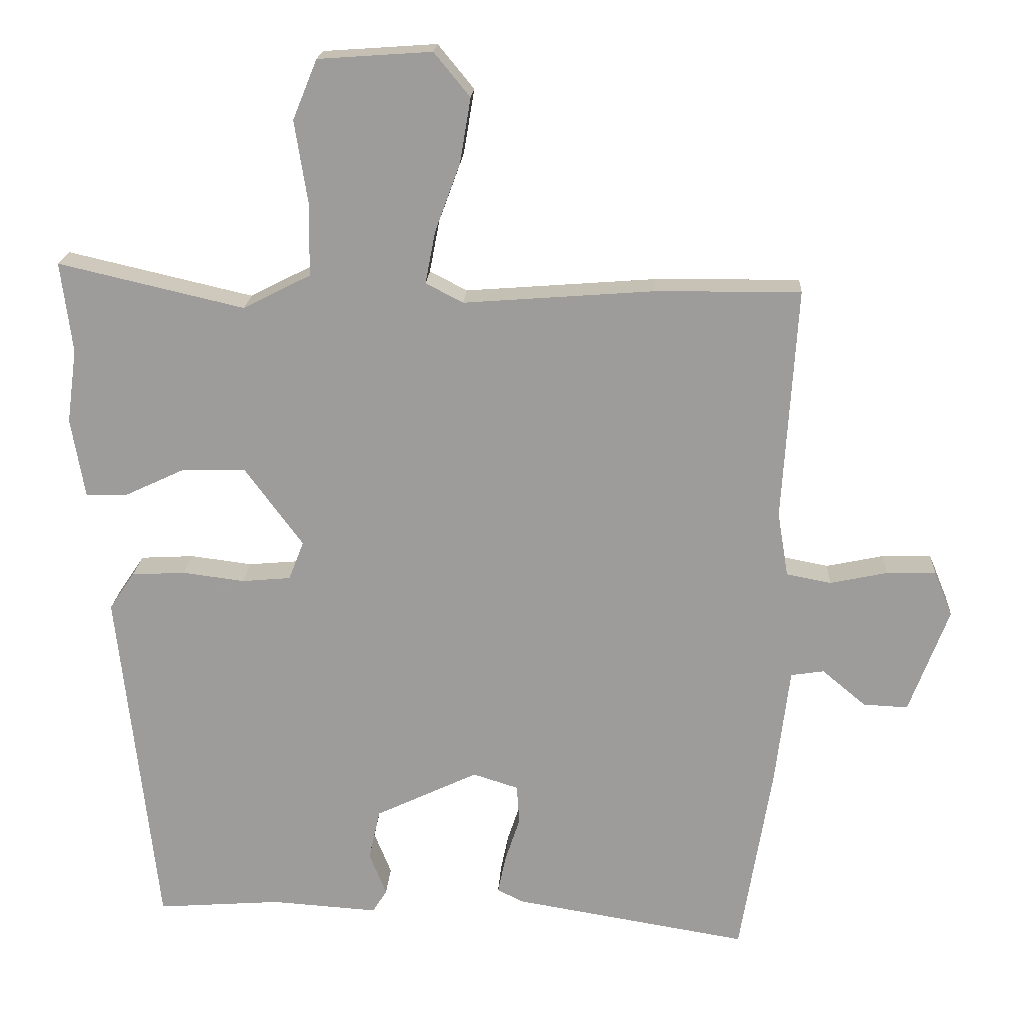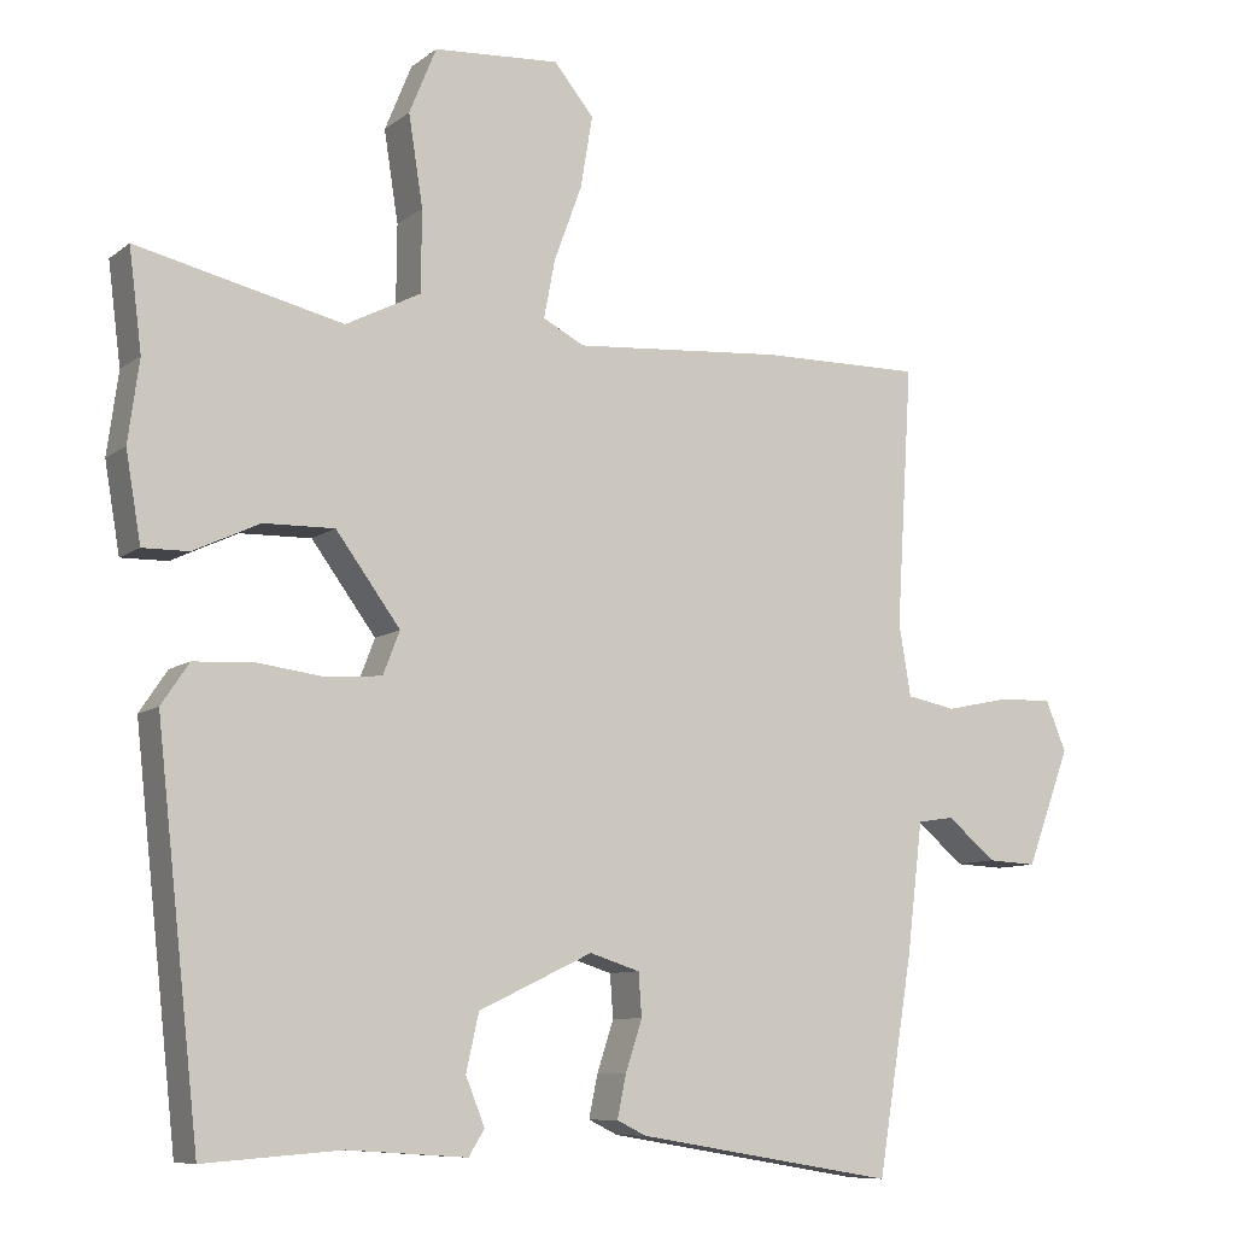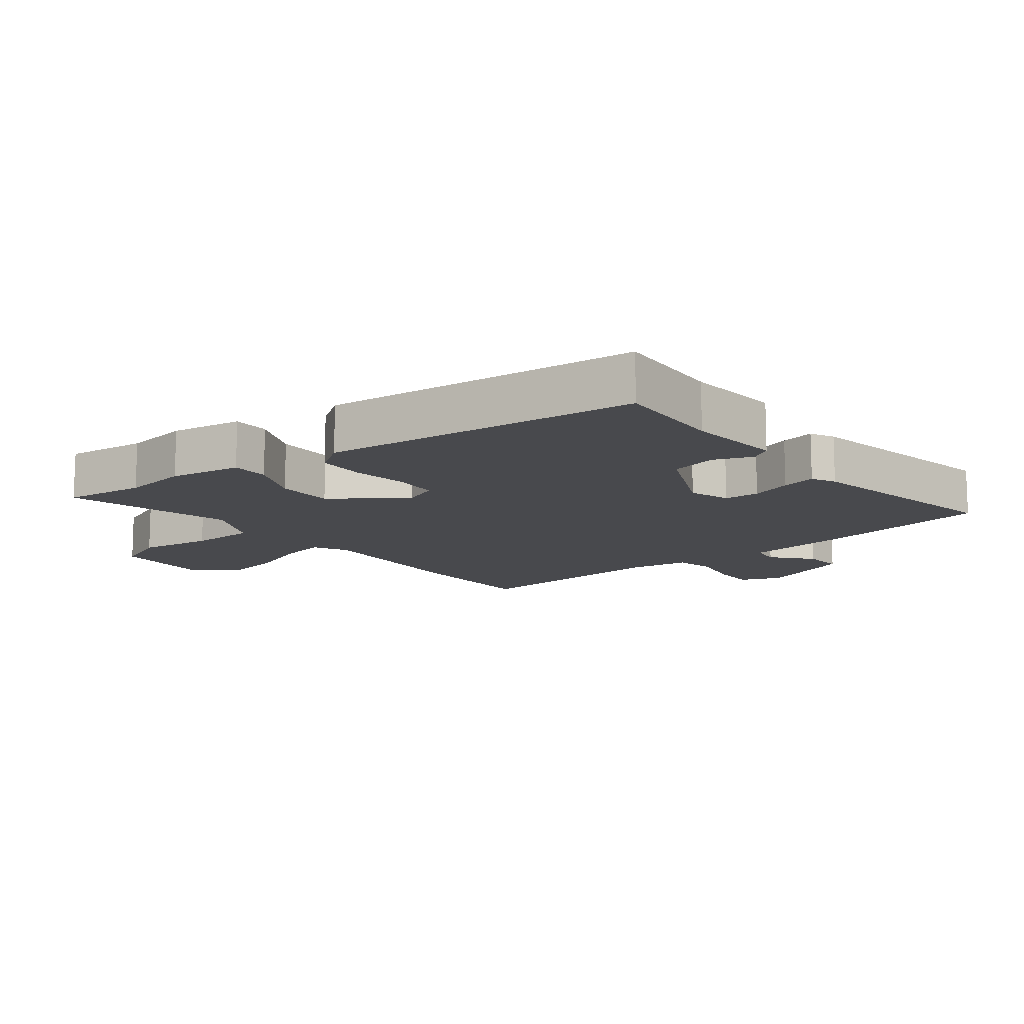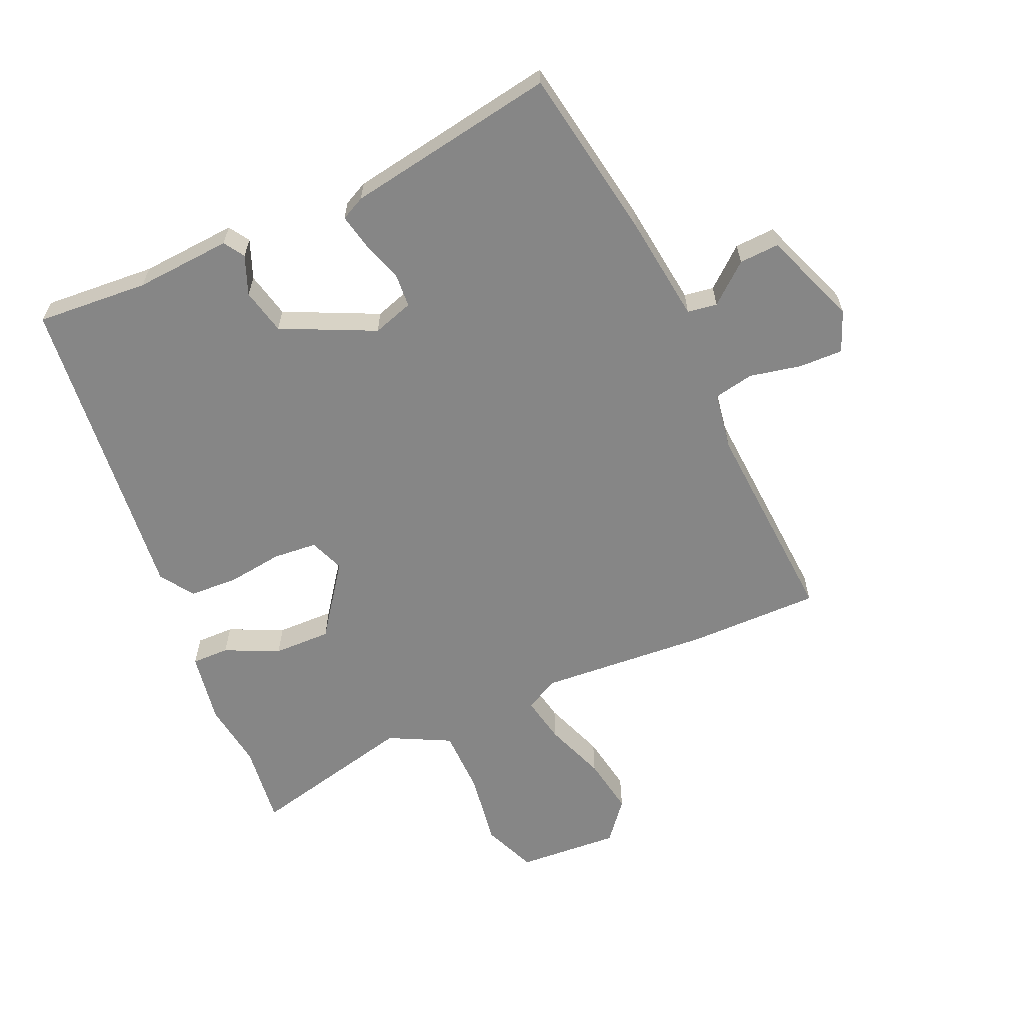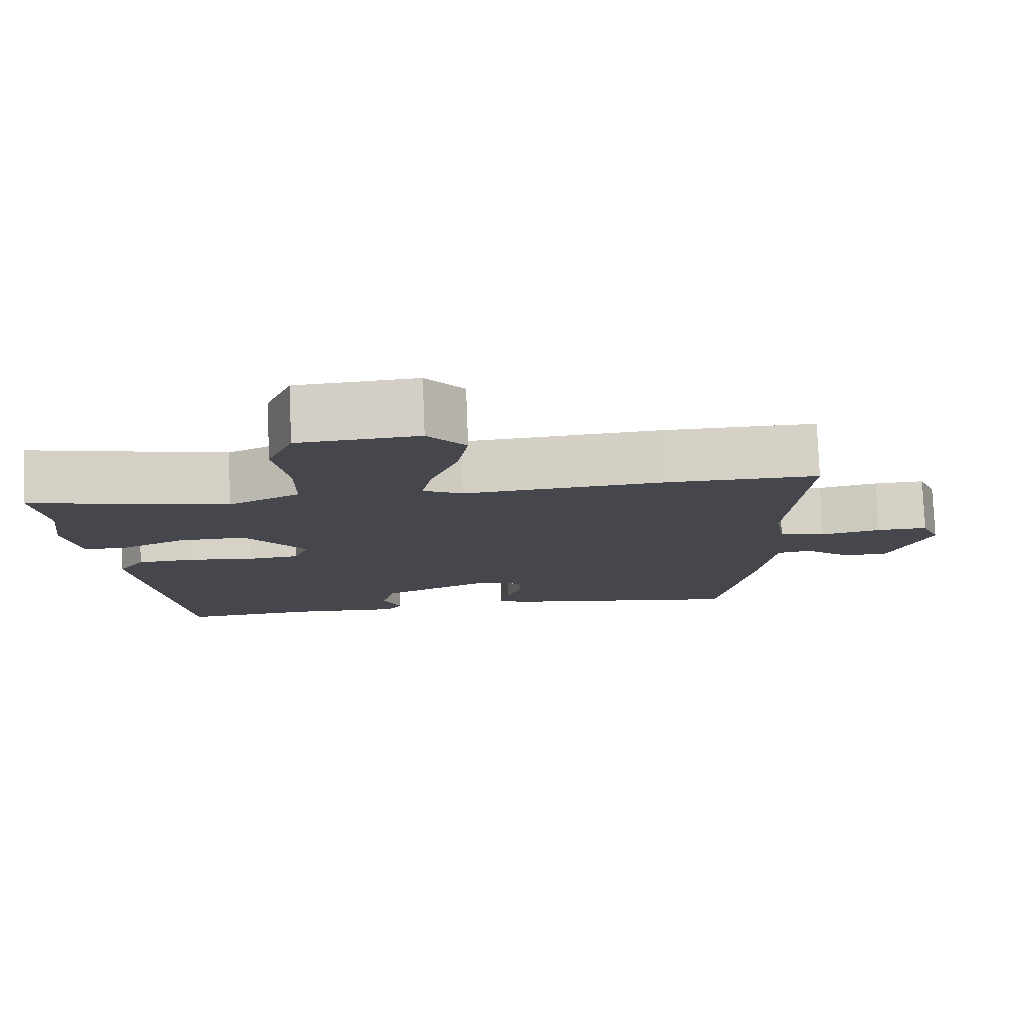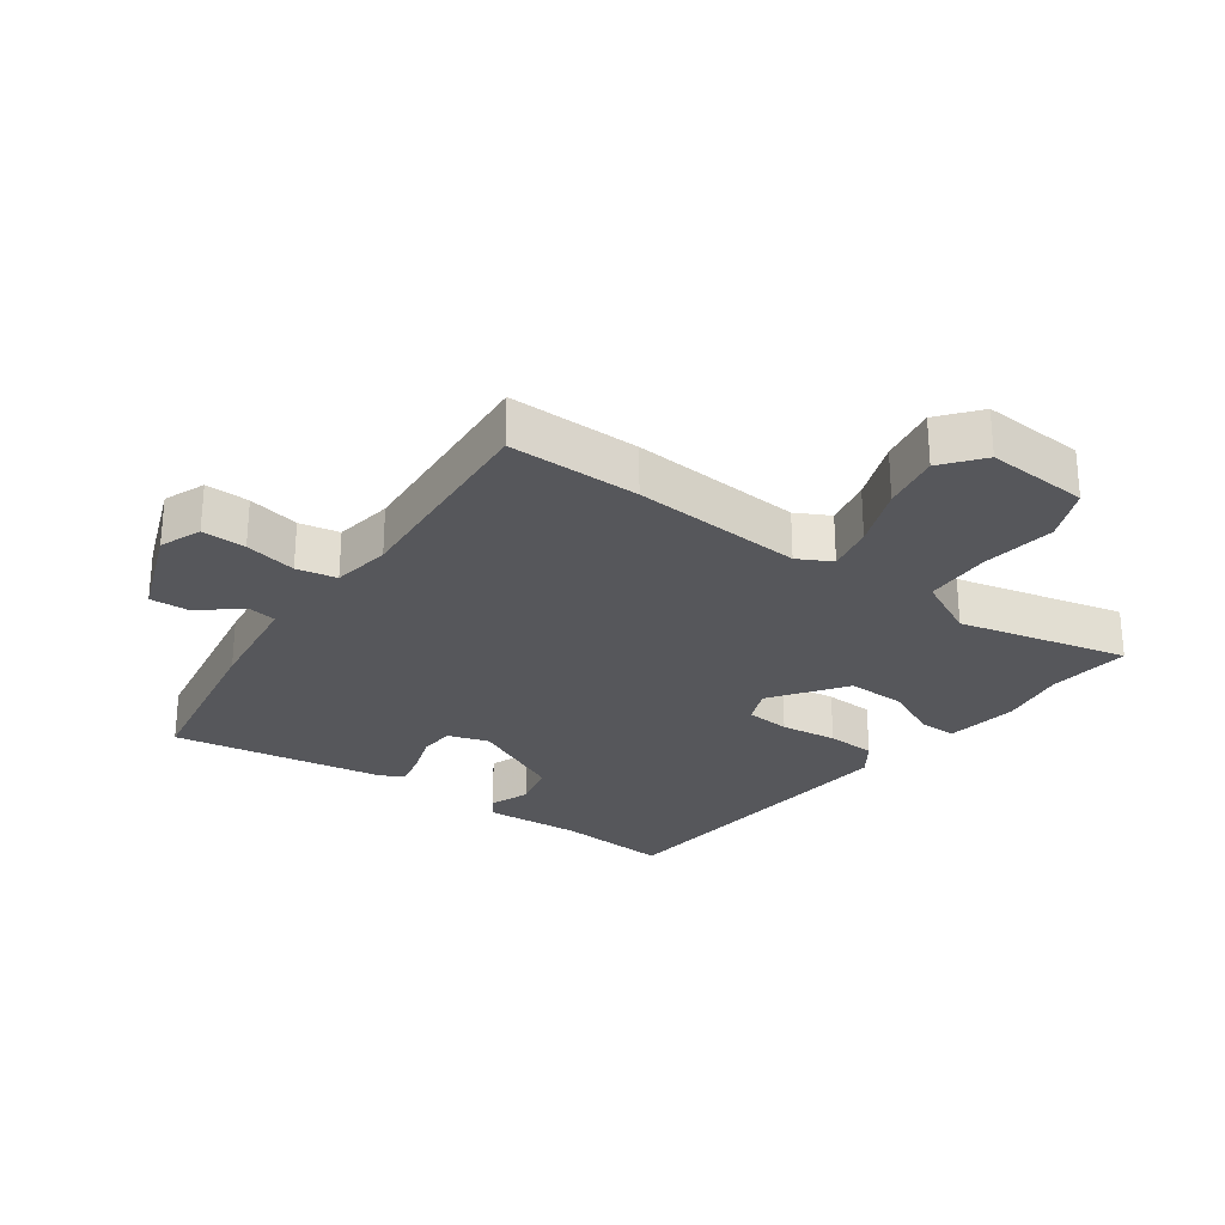
<metadata>
{"format":"obj","ext":"obj","renderer":"f3d","projection":"perspective","resolution":1024,"background":"white","views":[{"elev":19.2,"azim":-176.8,"up":"+Z"},{"elev":-8.9,"azim":151.5,"up":"+Z"},{"elev":-12.5,"azim":128.9,"up":"+Y"},{"elev":-62.1,"azim":-155.9,"up":"+Y"},{"elev":78.9,"azim":177.7,"up":"+Z"},{"elev":-27.4,"azim":-35.3,"up":"+Y"}]}
</metadata>
<code>
v -0.473 0.07 -0.505
v -0.517 0.07 -0.236
v -0.537 0.07 -0.071
v -0.583 0.07 -0.064
v -0.644 0.07 -0.115
v -0.706 0.07 -0.118
v -0.761 0.07 0.029
v -0.735 0.07 0.092
v -0.667 0.07 0.09
v -0.587 0.07 0.073
v -0.525 0.07 0.085
v -0.51 0.07 0.175
v -0.53 0.07 0.5
v -0.327 0.07 0.498
v -0.063 0.07 0.478
v -0.011 0.07 0.505
v -0.025 0.07 0.578
v -0.06 0.07 0.673
v -0.075 0.07 0.763
v -0.025 0.07 0.824
v 0.133 0.07 0.813
v 0.167 0.07 0.73
v 0.149 0.07 0.616
v 0.15 0.07 0.514
v 0.244 0.07 0.466
v 0.503 0.07 0.526
v 0.487 0.07 0.4
v 0.501 0.07 0.297
v 0.482 0.07 0.186
v 0.424 0.07 0.187
v 0.341 0.07 0.226
v 0.252 0.07 0.228
v 0.171 0.07 0.118
v 0.192 0.07 0.064
v 0.26 0.07 0.058
v 0.346 0.07 0.069
v 0.421 0.07 0.065
v 0.456 0.07 0.013
v 0.402 0.07 -0.476
v 0.229 0.07 -0.463
v 0.08 0.07 -0.473
v 0.06 0.07 -0.441
v 0.084 0.07 -0.381
v 0.068 0.07 -0.31
v -0.075 0.07 -0.242
v -0.138 0.07 -0.262
v -0.142 0.07 -0.316
v -0.121 0.07 -0.38
v -0.11 0.07 -0.433
v -0.147 0.07 -0.451
v -0.473 0 -0.505
v -0.517 0 -0.236
v -0.537 0 -0.071
v -0.583 0 -0.064
v -0.644 0 -0.115
v -0.706 0 -0.118
v -0.761 0 0.029
v -0.735 0 0.092
v -0.667 0 0.09
v -0.587 0 0.073
v -0.525 0 0.085
v -0.51 0 0.175
v -0.53 0 0.5
v -0.327 0 0.498
v -0.063 0 0.478
v -0.011 0 0.505
v -0.025 0 0.578
v -0.06 0 0.673
v -0.075 0 0.763
v -0.025 0 0.824
v 0.133 0 0.813
v 0.167 0 0.73
v 0.149 0 0.616
v 0.15 0 0.514
v 0.244 0 0.466
v 0.503 0 0.526
v 0.487 0 0.4
v 0.501 0 0.297
v 0.482 0 0.186
v 0.424 0 0.187
v 0.341 0 0.226
v 0.252 0 0.228
v 0.171 0 0.118
v 0.192 0 0.064
v 0.26 0 0.058
v 0.346 0 0.069
v 0.421 0 0.065
v 0.456 0 0.013
v 0.402 0 -0.476
v 0.229 0 -0.463
v 0.08 0 -0.473
v 0.06 0 -0.441
v 0.084 0 -0.381
v 0.068 0 -0.31
v -0.075 0 -0.242
v -0.138 0 -0.262
v -0.142 0 -0.316
v -0.121 0 -0.38
v -0.11 0 -0.433
v -0.147 0 -0.451
f 47 48 49 50
f 47 50 1 2
f 46 47 2 3
f 45 46 3
f 40 41 42 43
f 40 43 44
f 39 40 44
f 38 39 44
f 35 36 37 38
f 34 35 38 44
f 33 34 44 45
f 28 29 30 31
f 27 28 31 32
f 25 26 27 32
f 24 25 32 33
f 20 21 22 23
f 20 23 24
f 17 18 19 20
f 16 17 20 24
f 15 16 24 33
f 12 13 14 15
f 11 12 15 33
f 7 8 9 10
f 4 5 6 7
f 3 4 7 10
f 11 33 45
f 3 10 11 45
f 100 99 98 97
f 52 51 100 97
f 53 52 97 96
f 53 96 95
f 93 92 91 90
f 94 93 90
f 94 90 89
f 94 89 88
f 88 87 86 85
f 94 88 85 84
f 95 94 84 83
f 81 80 79 78
f 82 81 78 77
f 82 77 76 75
f 83 82 75 74
f 73 72 71 70
f 74 73 70
f 70 69 68 67
f 74 70 67 66
f 83 74 66 65
f 65 64 63 62
f 83 65 62 61
f 60 59 58 57
f 57 56 55 54
f 60 57 54 53
f 95 83 61
f 95 61 60 53
f 1 51 52 2
f 2 52 53 3
f 3 53 54 4
f 4 54 55 5
f 5 55 56 6
f 6 56 57 7
f 7 57 58 8
f 8 58 59 9
f 9 59 60 10
f 10 60 61 11
f 11 61 62 12
f 12 62 63 13
f 13 63 64 14
f 14 64 65 15
f 15 65 66 16
f 16 66 67 17
f 17 67 68 18
f 18 68 69 19
f 19 69 70 20
f 20 70 71 21
f 21 71 72 22
f 22 72 73 23
f 23 73 74 24
f 24 74 75 25
f 25 75 76 26
f 26 76 77 27
f 27 77 78 28
f 28 78 79 29
f 29 79 80 30
f 30 80 81 31
f 31 81 82 32
f 32 82 83 33
f 33 83 84 34
f 34 84 85 35
f 35 85 86 36
f 36 86 87 37
f 37 87 88 38
f 38 88 89 39
f 39 89 90 40
f 40 90 91 41
f 41 91 92 42
f 42 92 93 43
f 43 93 94 44
f 44 94 95 45
f 45 95 96 46
f 46 96 97 47
f 47 97 98 48
f 48 98 99 49
f 49 99 100 50
f 50 100 51 1

</code>
